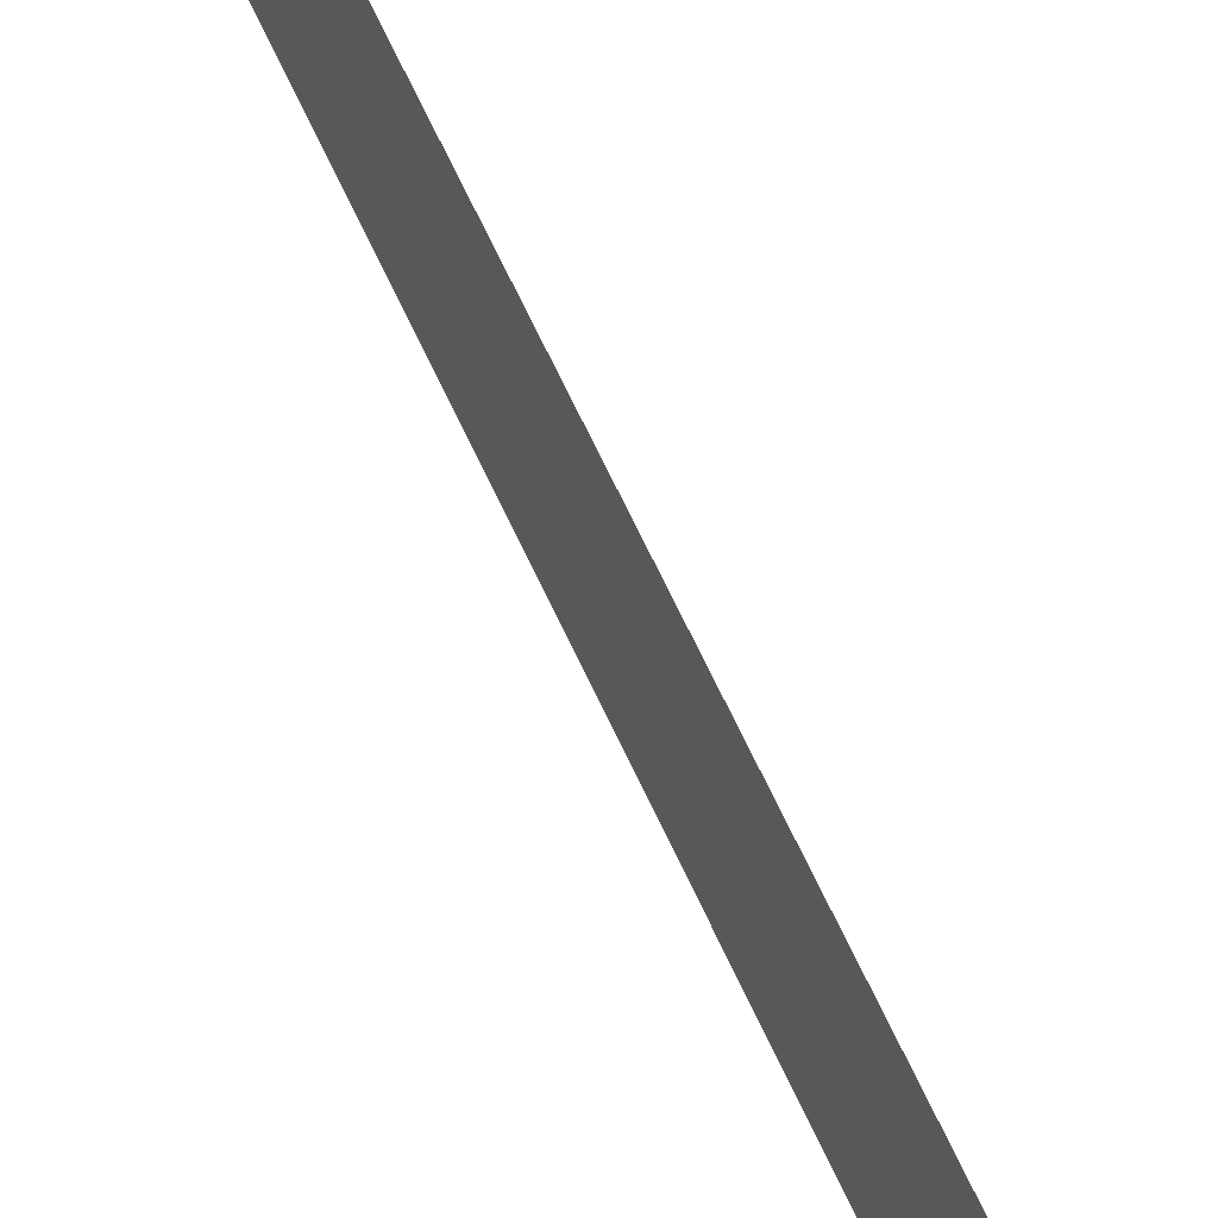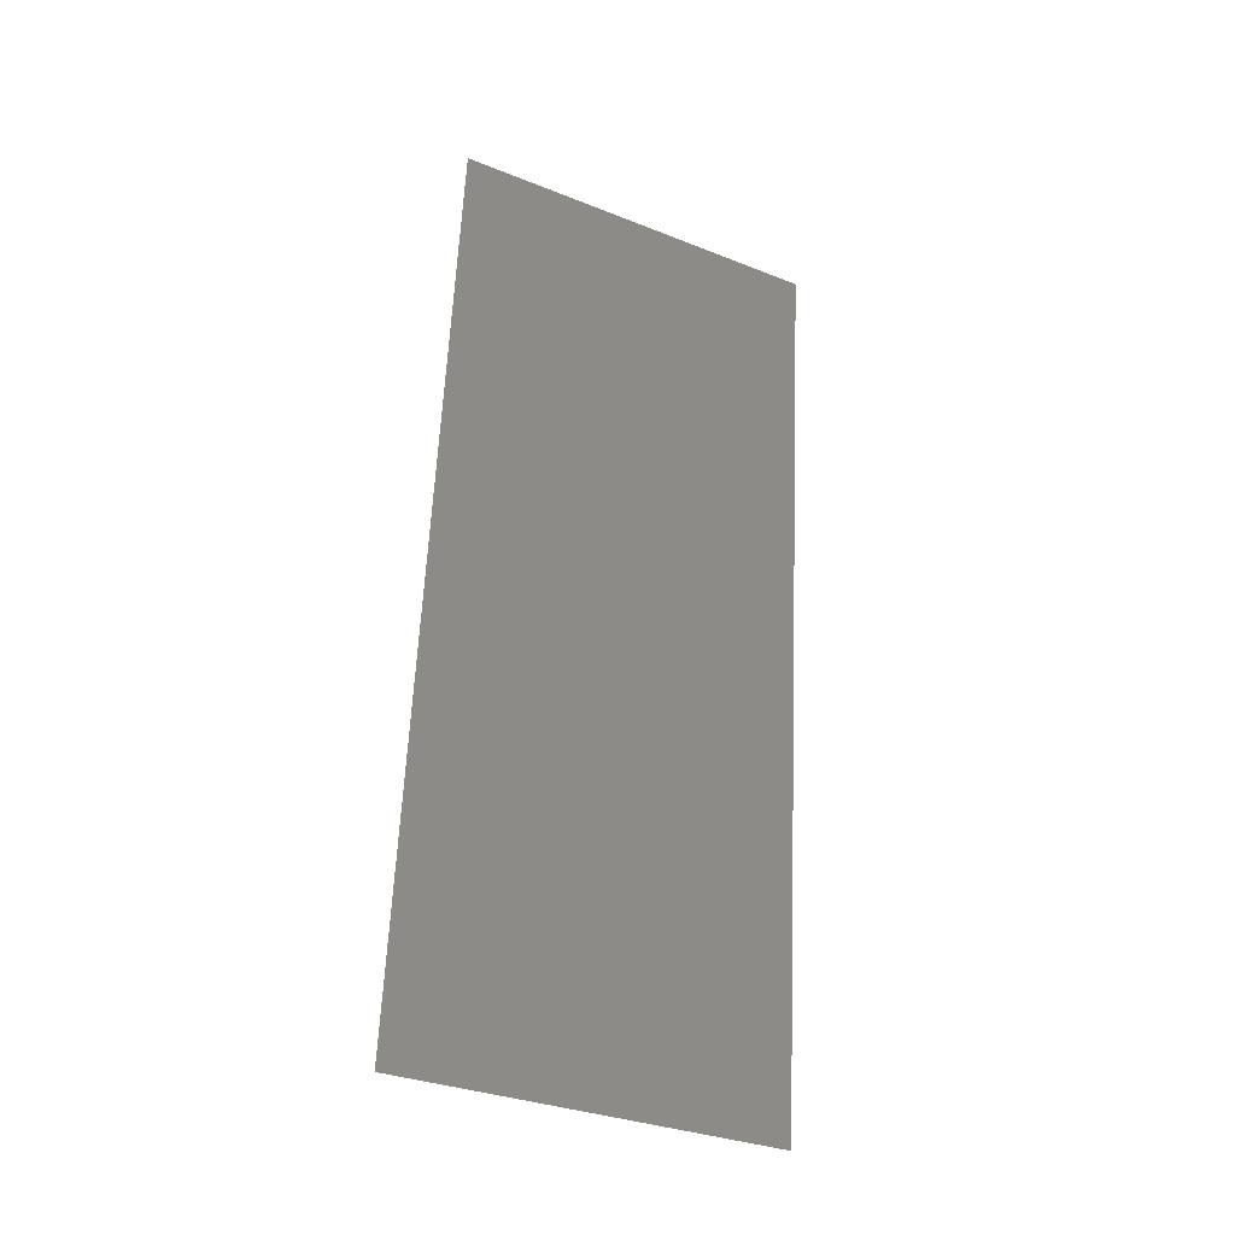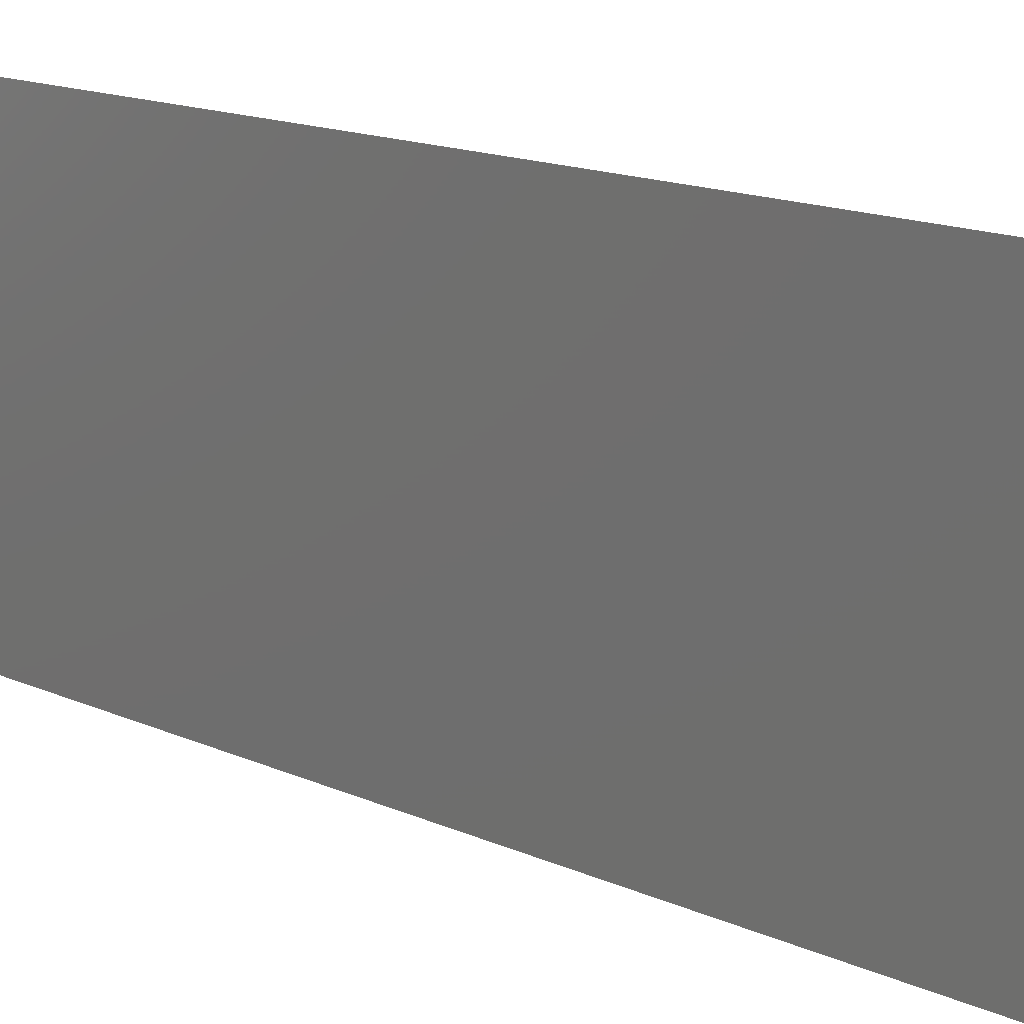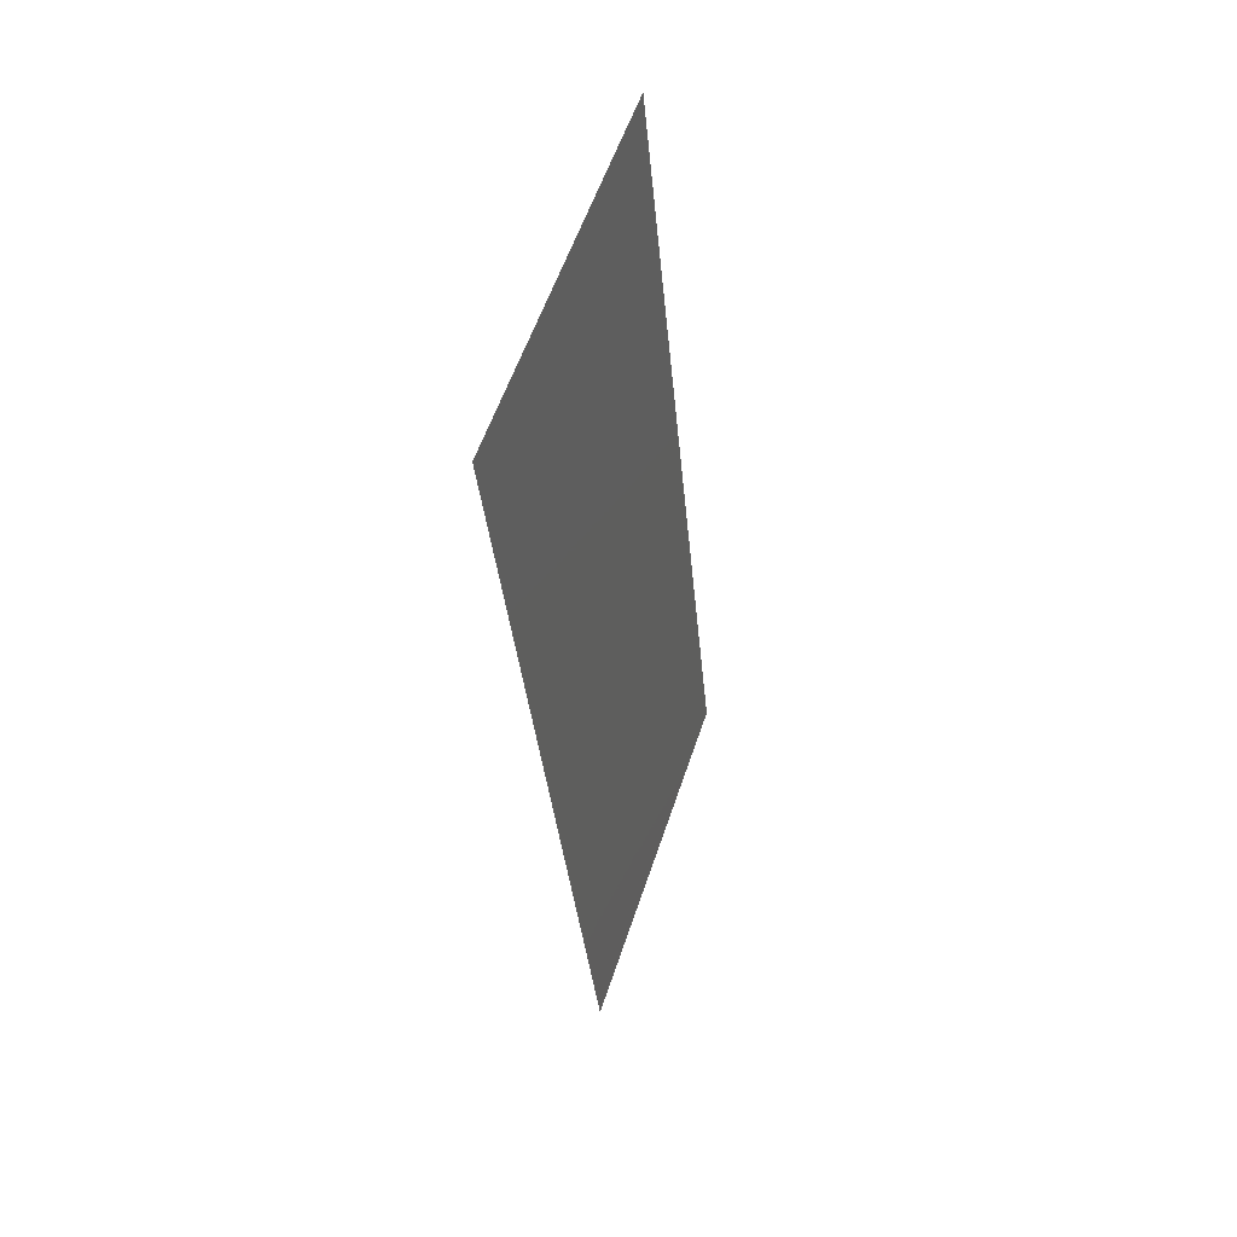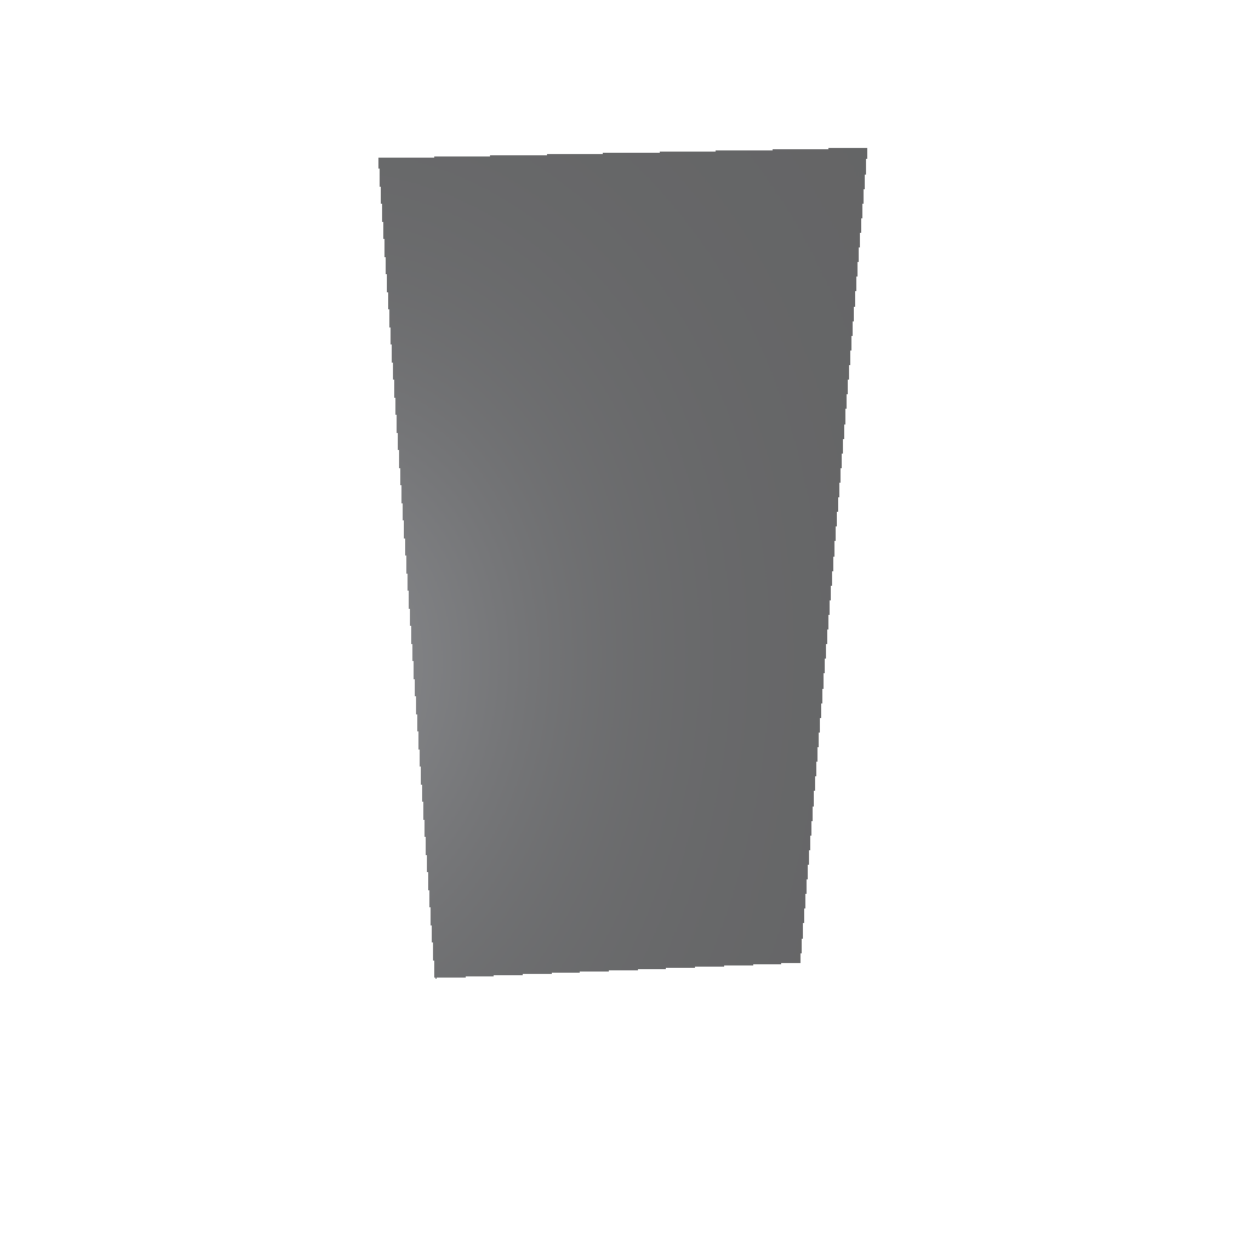
<metadata>
{"format":"stl","ext":"stl","renderer":"f3d","projection":"perspective","resolution":1024,"background":"white","views":[{"elev":73.2,"azim":-31.1,"up":"+Z"},{"elev":-33.3,"azim":61.5,"up":"+Y"},{"elev":14.8,"azim":129.1,"up":"+Z"},{"elev":57.0,"azim":-161.7,"up":"+Y"},{"elev":32.0,"azim":86.4,"up":"+Y"}]}
</metadata>
<code>
# stl→obj: 18 verts, 22 faces
v 0.008 0 0
v 0.008841 0.008967 0.008605
v 0.008 0 0.01
v 0.01249 0.04783 0.02
v 0.01165 0.03886 0.01139
v 0.01249 0.04783 0.01
v 0.009122 0.01196 0
v 0.01137 0.03587 0.02
v 0.01024 0.02391 0
v 0.01077 0.02948 0.01019
v 0.00973 0.01843 0.009768
v 0.01024 0.02391 0.02
v 0.009122 0.01196 0.02
v 0.01137 0.03587 0
v 0.01249 0.04783 0
v 0.01199 0.04251 0.005127
v 0.008 0 0.02
v 0.008499 0.005314 0.01487
f 1 2 3
f 4 5 6
f 7 2 1
f 8 5 4
f 9 10 11
f 11 10 12
f 13 11 12
f 14 10 9
f 9 11 7
f 12 10 8
f 15 16 14
f 17 18 13
f 14 5 10
f 13 2 11
f 14 16 5
f 13 18 2
f 11 2 7
f 10 5 8
f 6 16 15
f 3 18 17
f 5 16 6
f 2 18 3

</code>
